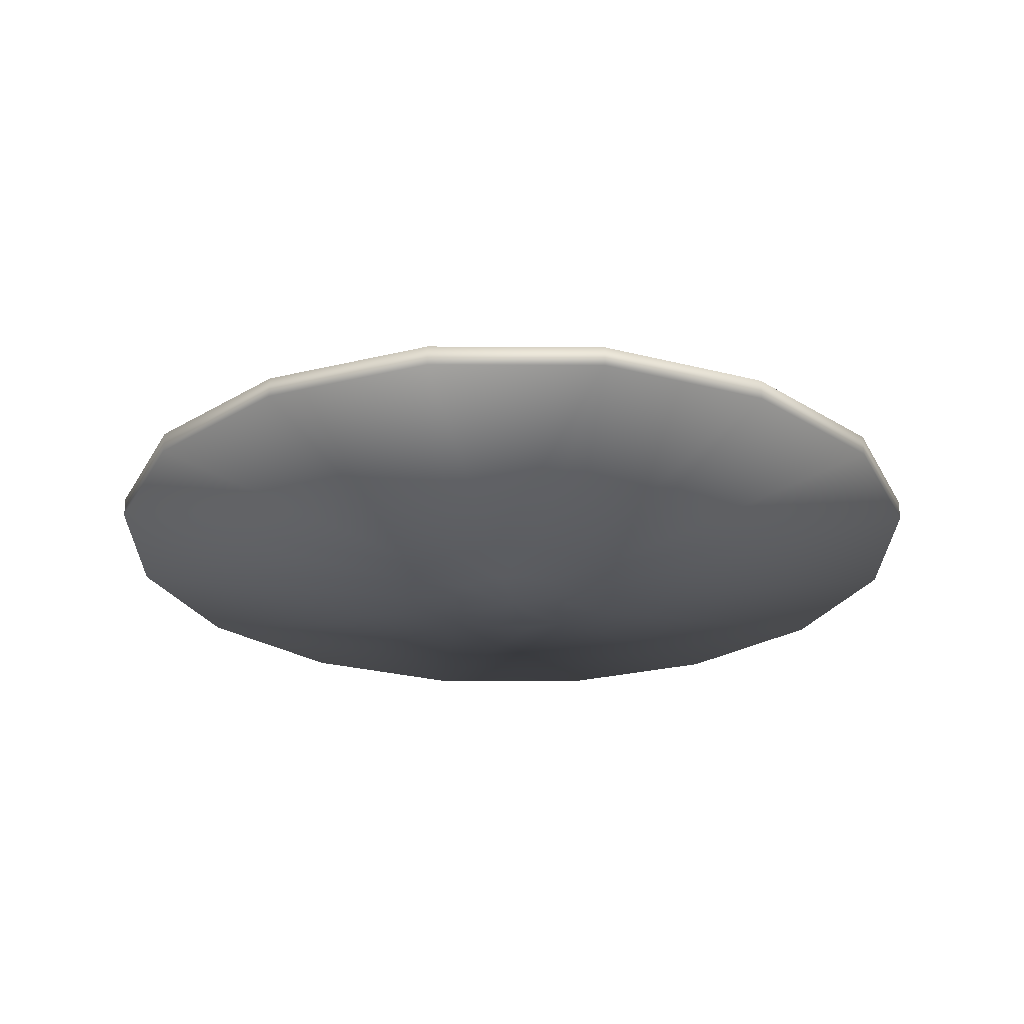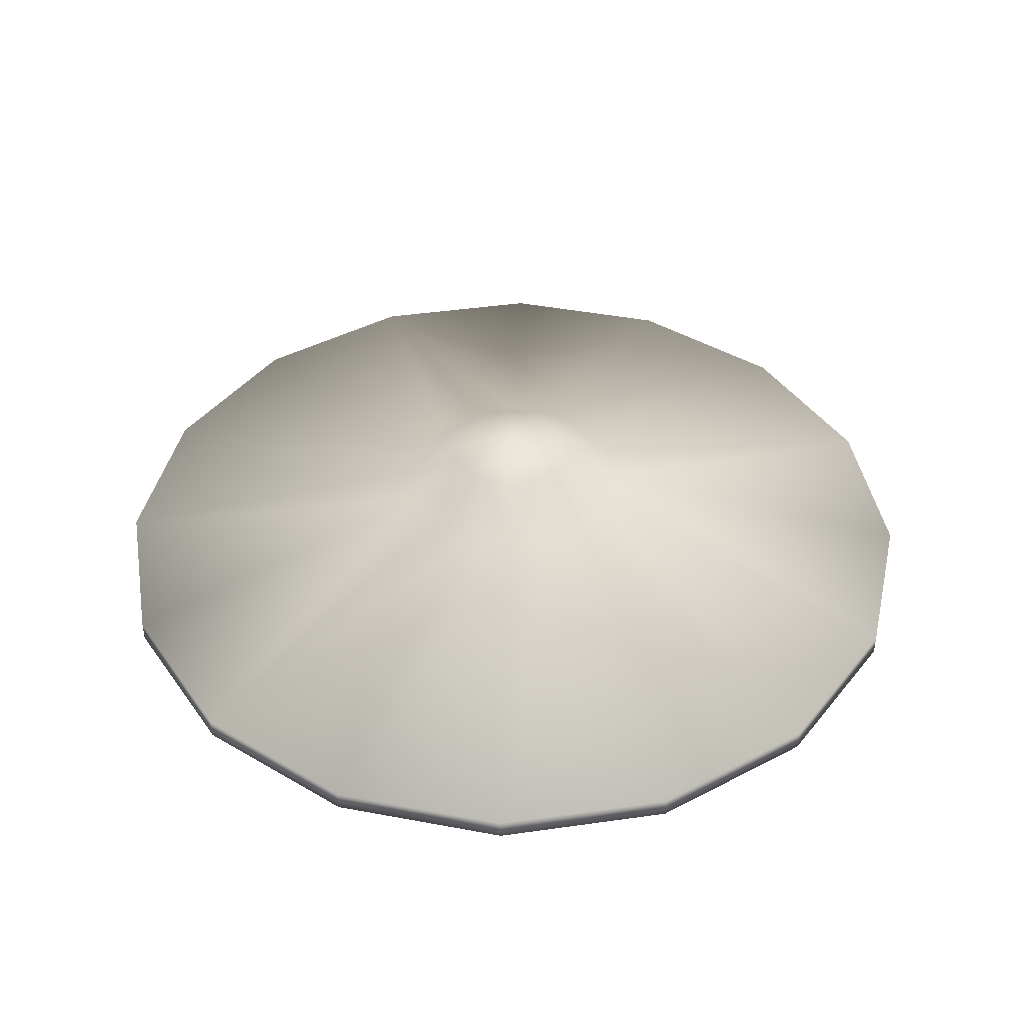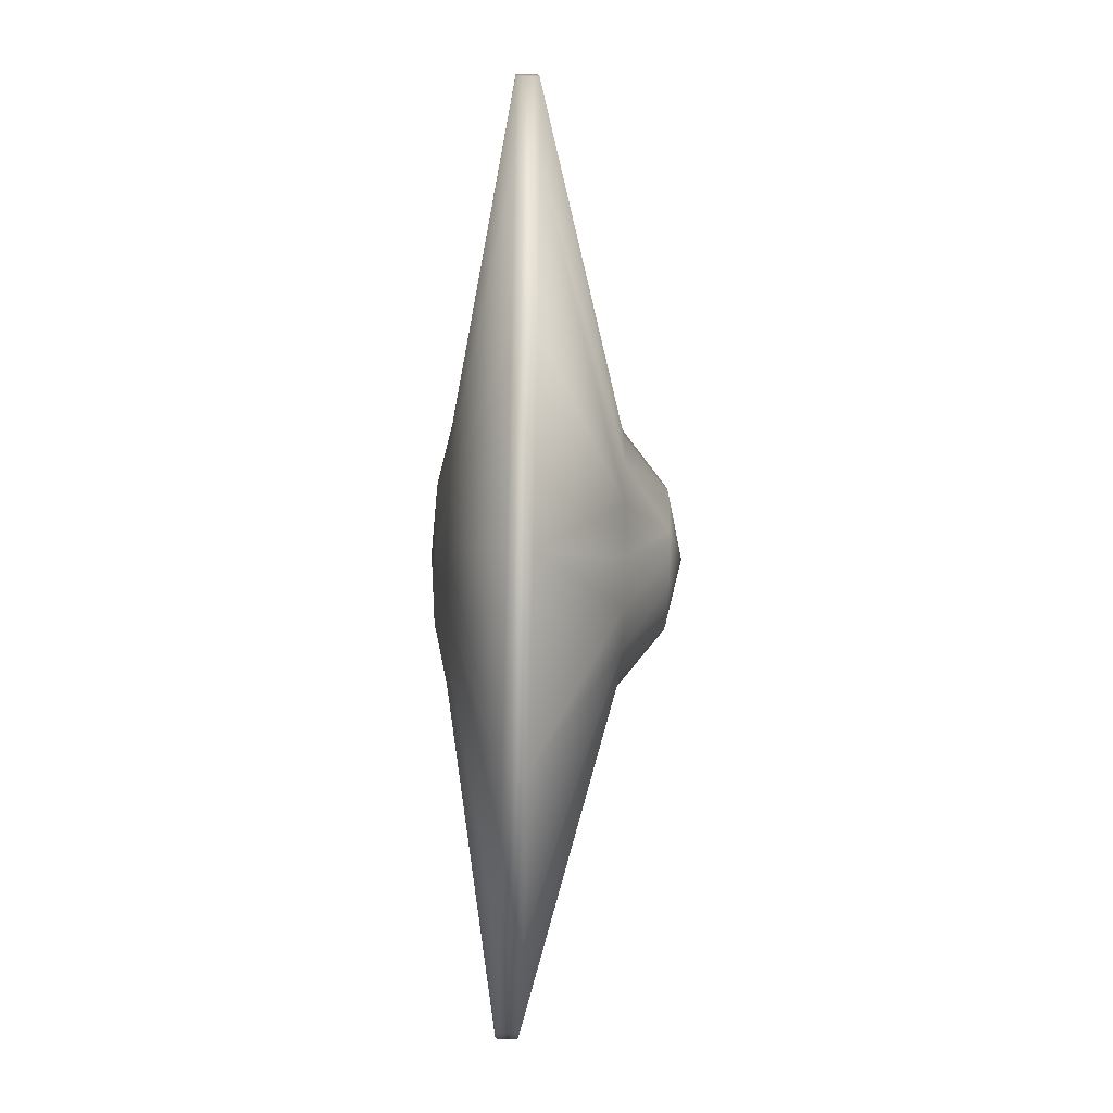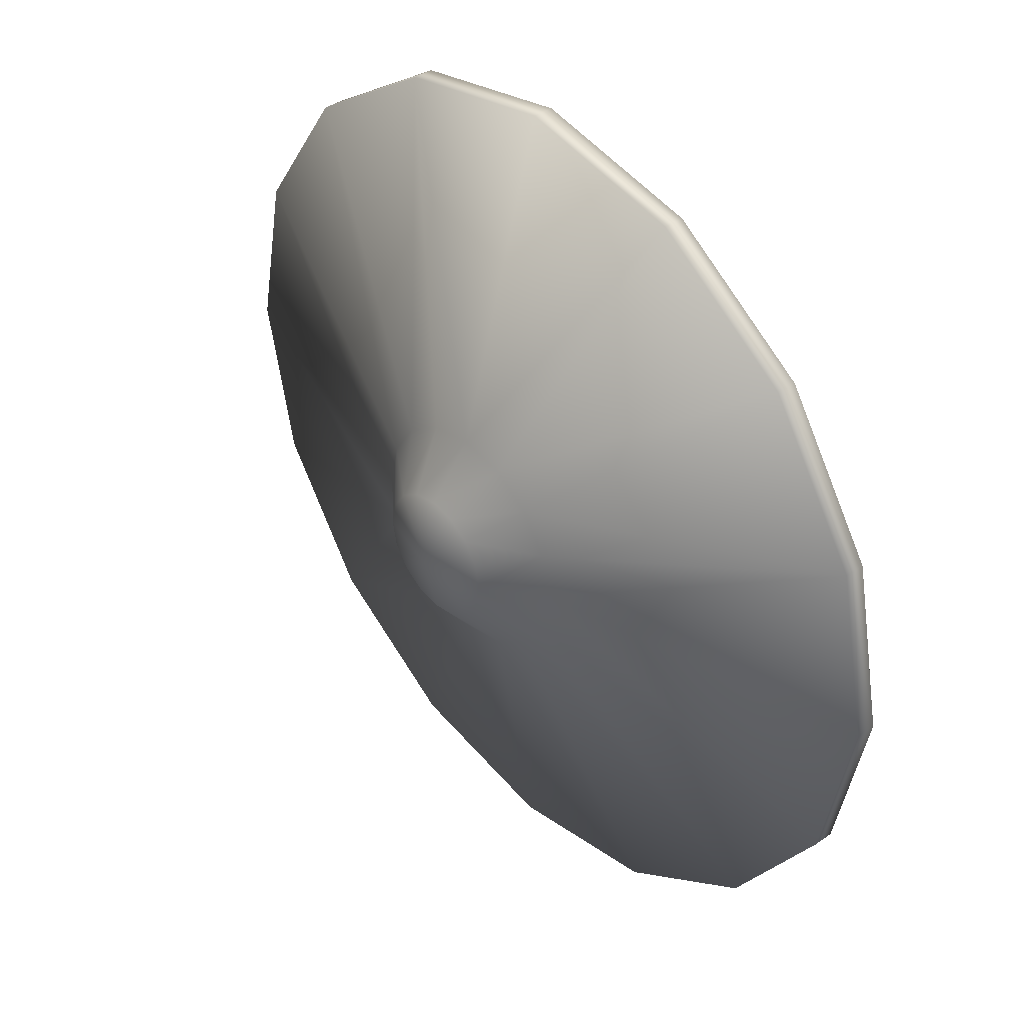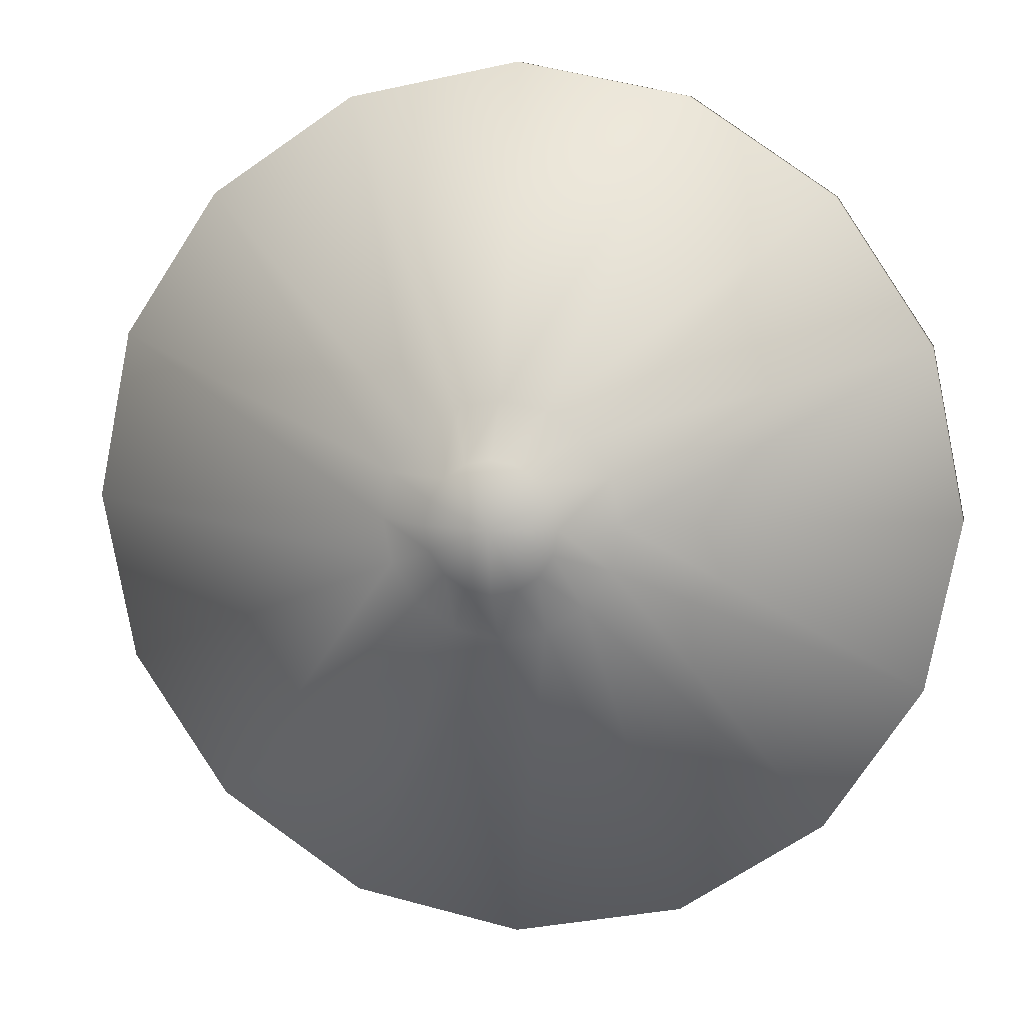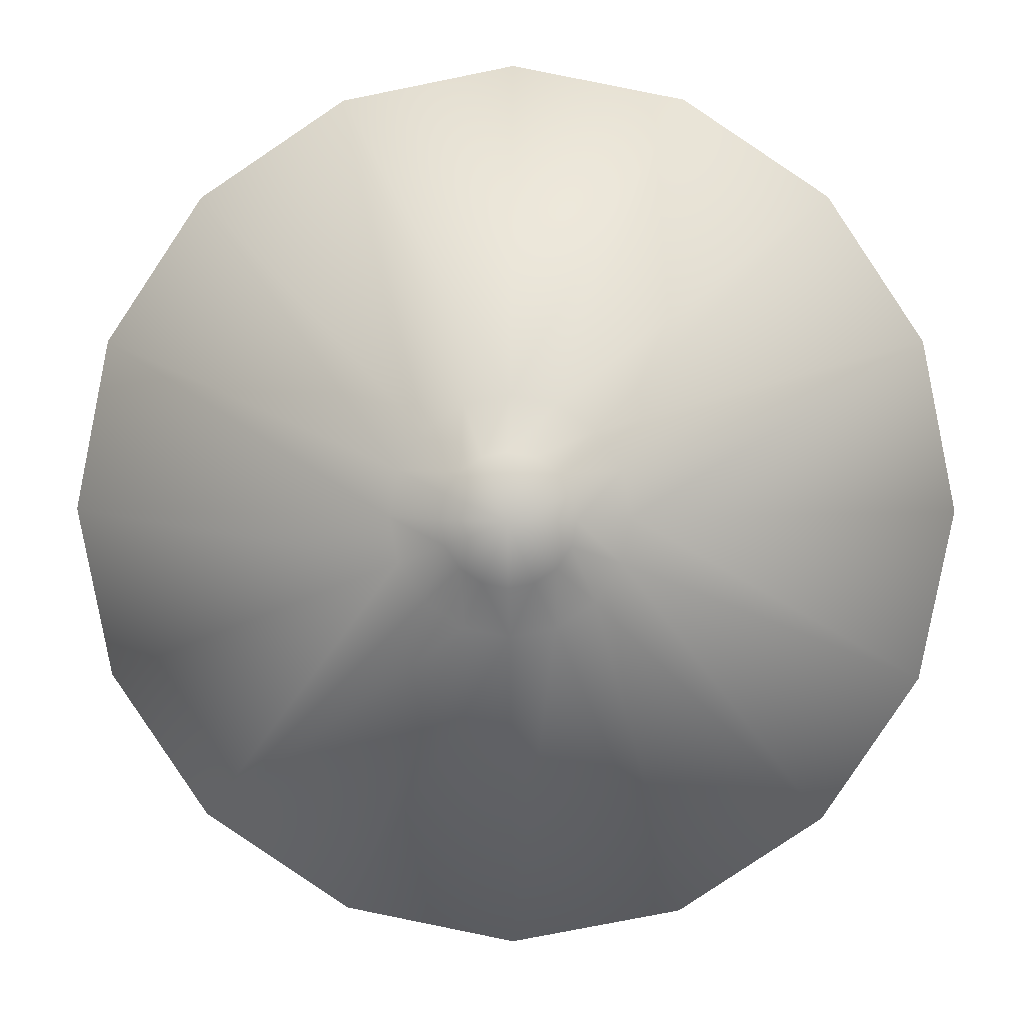
<metadata>
{"format":"obj","ext":"obj","renderer":"f3d","projection":"perspective","resolution":1024,"background":"white","views":[{"elev":-25.2,"azim":-34.3,"up":"+Y"},{"elev":42.2,"azim":-178.5,"up":"+Y"},{"elev":-45.5,"azim":88.3,"up":"+Z"},{"elev":39.7,"azim":-131.1,"up":"+Z"},{"elev":9.1,"azim":-168.3,"up":"+Z"},{"elev":4.6,"azim":-177.9,"up":"+Z"}]}
</metadata>
<code>
v -0.4339 0.901 0
v -0.7818 0.6235 0
v -2.925 0.06676 0
v -2.925 -0.06676 0
v -0.7818 -0.4069 0
v -0.4339 -0.4858 -0
v -0.4009 0.901 -0.166
v -0.7223 0.6235 -0.2992
v -2.702 0.06676 -1.119
v -2.702 -0.06676 -1.119
v -0.7223 -0.4069 -0.2992
v -0.4009 -0.4858 -0.166
v -0.3068 0.901 -0.3068
v -0.5528 0.6235 -0.5528
v -2.068 0.06676 -2.068
v -2.068 -0.06676 -2.068
v -0.5528 -0.4069 -0.5528
v -0.3068 -0.4858 -0.3068
v -0.166 0.901 -0.4009
v -0.2992 0.6235 -0.7223
v -1.119 0.06676 -2.702
v -1.119 -0.06676 -2.702
v -0.2992 -0.4069 -0.7223
v -0.166 -0.4858 -0.4009
v -0 0.901 -0.4339
v -0 0.6235 -0.7818
v 0 0.06676 -2.925
v 0 -0.06676 -2.925
v -0 -0.4069 -0.7818
v -0 -0.4858 -0.4339
v 0.166 0.901 -0.4009
v 0.2992 0.6235 -0.7223
v 1.119 0.06676 -2.702
v 1.119 -0.06676 -2.702
v 0.2992 -0.4069 -0.7223
v 0.166 -0.4858 -0.4009
v 0.3068 0.901 -0.3068
v 0.5528 0.6235 -0.5528
v 2.068 0.06676 -2.068
v 2.068 -0.06676 -2.068
v 0.5528 -0.4069 -0.5528
v 0.3068 -0.4858 -0.3068
v -0 -0.5154 -0
v -0 1 0
v 0.4009 0.901 -0.166
v 0.7223 0.6235 -0.2992
v 2.702 0.06676 -1.119
v 2.702 -0.06676 -1.119
v 0.7223 -0.4069 -0.2992
v 0.4009 -0.4858 -0.166
v 0.4339 0.901 0
v 0.7818 0.6235 0
v 2.925 0.06676 1e-06
v 2.925 -0.06676 1e-06
v 0.7818 -0.4069 0
v 0.4339 -0.4858 0
v 0.4009 0.901 0.166
v 0.7223 0.6235 0.2992
v 2.702 0.06676 1.119
v 2.702 -0.06676 1.119
v 0.7223 -0.4069 0.2992
v 0.4009 -0.4858 0.166
v 0.3068 0.901 0.3068
v 0.5528 0.6235 0.5528
v 2.068 0.06676 2.068
v 2.068 -0.06676 2.068
v 0.5528 -0.4069 0.5528
v 0.3068 -0.4858 0.3068
v 0.166 0.901 0.4009
v 0.2992 0.6235 0.7223
v 1.119 0.06676 2.702
v 1.119 -0.06676 2.702
v 0.2992 -0.4069 0.7223
v 0.166 -0.4858 0.4009
v -0 0.901 0.4339
v -1e-06 0.6235 0.7818
v -1e-06 0.06676 2.925
v -1e-06 -0.06676 2.925
v -1e-06 -0.4069 0.7818
v -0 -0.4858 0.4339
v -0.166 0.901 0.4009
v -0.2992 0.6235 0.7223
v -1.119 0.06676 2.702
v -1.119 -0.06676 2.702
v -0.2992 -0.4069 0.7223
v -0.166 -0.4858 0.4009
v -0.3068 0.901 0.3068
v -0.5528 0.6235 0.5528
v -2.068 0.06676 2.068
v -2.068 -0.06676 2.068
v -0.5528 -0.4069 0.5528
v -0.3068 -0.4858 0.3068
v -0.4009 0.901 0.166
v -0.7223 0.6235 0.2992
v -2.702 0.06676 1.119
v -2.702 -0.06676 1.119
v -0.7223 -0.4069 0.2992
v -0.4009 -0.4858 0.166
o bleu
g bleu
f 1 44 7
f 6 11 12
f 1 8 2
f 7 44 13
f 12 17 18
f 7 14 8
f 13 44 19
f 18 23 24
f 13 20 14
f 23 30 24
f 19 26 20
f 19 44 25
f 29 36 30
f 26 31 32
f 25 44 31
f 32 37 38
f 31 44 37
f 35 42 36
f 37 44 45
f 42 49 50
f 38 45 46
f 45 44 51
f 49 56 50
f 45 52 46
f 51 44 57
f 55 62 56
f 52 57 58
f 62 67 68
f 58 63 64
f 57 44 63
f 63 70 64
f 63 44 69
f 67 74 68
f 69 44 75
f 73 80 74
f 69 76 70
f 75 44 81
f 79 86 80
f 75 82 76
f 81 44 87
f 85 92 86
f 81 88 82
f 92 97 98
f 87 94 88
f 87 44 93
f 97 6 98
f 94 1 2
f 93 44 1
f 6 5 11
f 1 7 8
f 12 11 17
f 7 13 14
f 18 17 23
f 13 19 20
f 23 29 30
f 19 25 26
f 29 35 36
f 26 25 31
f 32 31 37
f 35 41 42
f 42 41 49
f 38 37 45
f 49 55 56
f 45 51 52
f 55 61 62
f 52 51 57
f 62 61 67
f 58 57 63
f 63 69 70
f 67 73 74
f 73 79 80
f 69 75 76
f 79 85 86
f 75 81 82
f 85 91 92
f 81 87 88
f 92 91 97
f 87 93 94
f 97 5 6
f 94 93 1
o orange
g orange
f 2 9 3
f 5 10 11
f 11 16 17
f 8 15 9
f 14 21 15
f 16 23 17
f 22 29 23
f 20 27 21
f 29 34 35
f 26 33 27
f 34 41 35
f 32 39 33
f 40 49 41
f 39 46 47
f 48 55 49
f 46 53 47
f 54 61 55
f 52 59 53
f 60 67 61
f 58 65 59
f 66 73 67
f 64 71 65
f 73 78 79
f 71 76 77
f 79 84 85
f 76 83 77
f 82 89 83
f 84 91 85
f 90 97 91
f 88 95 89
f 96 5 97
f 95 2 3
f 2 8 9
f 5 4 10
f 11 10 16
f 8 14 15
f 14 20 21
f 16 22 23
f 22 28 29
f 20 26 27
f 29 28 34
f 26 32 33
f 34 40 41
f 32 38 39
f 40 48 49
f 39 38 46
f 48 54 55
f 46 52 53
f 54 60 61
f 52 58 59
f 60 66 67
f 58 64 65
f 66 72 73
f 64 70 71
f 73 72 78
f 71 70 76
f 79 78 84
f 76 82 83
f 82 88 89
f 84 90 91
f 90 96 97
f 88 94 95
f 96 4 5
f 95 94 2
o bleu2
g bleu2
f 3 10 4
f 43 6 12
f 43 12 18
f 9 16 10
f 15 22 16
f 43 18 24
f 21 28 22
f 43 24 30
f 27 34 28
f 43 30 36
f 43 36 42
f 33 40 34
f 43 42 50
f 39 48 40
f 47 54 48
f 43 50 56
f 53 60 54
f 43 56 62
f 59 66 60
f 43 62 68
f 65 72 66
f 43 68 74
f 43 74 80
f 71 78 72
f 43 80 86
f 77 84 78
f 83 90 84
f 43 86 92
f 89 96 90
f 43 92 98
f 95 4 96
f 43 98 6
f 3 9 10
f 9 15 16
f 15 21 22
f 21 27 28
f 27 33 34
f 33 39 40
f 39 47 48
f 47 53 54
f 53 59 60
f 59 65 66
f 65 71 72
f 71 77 78
f 77 83 84
f 83 89 90
f 89 95 96
f 95 3 4

</code>
